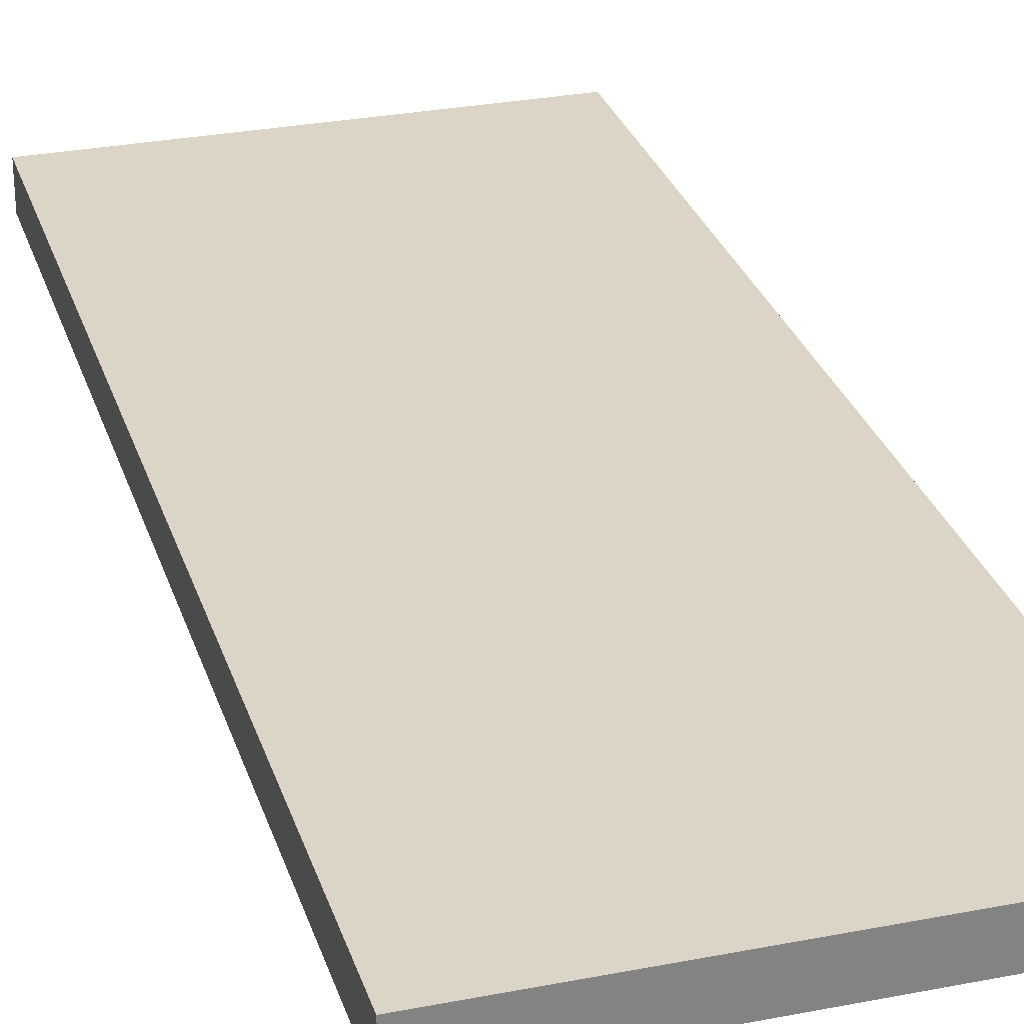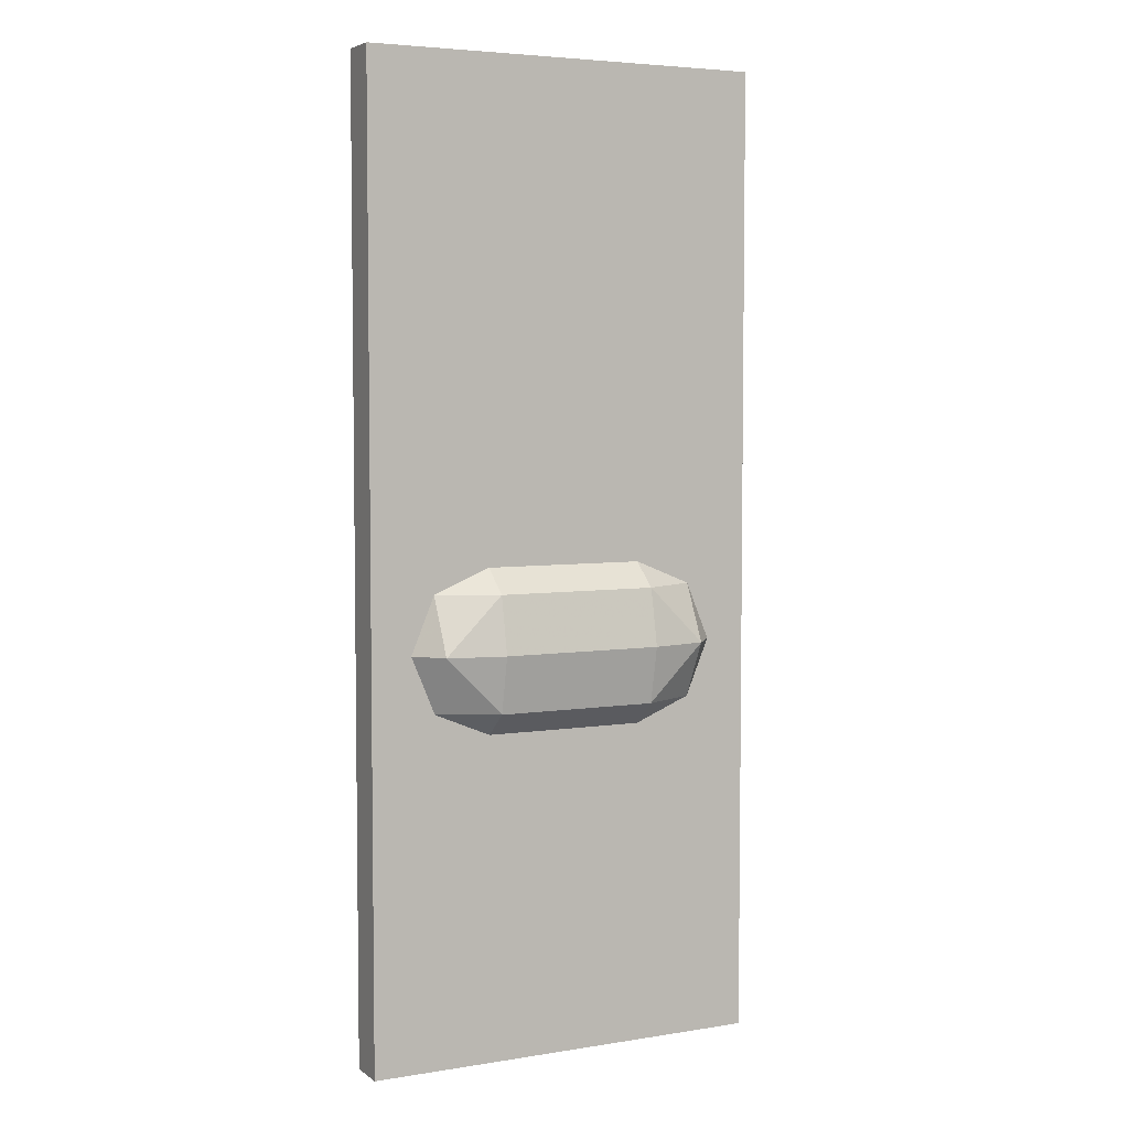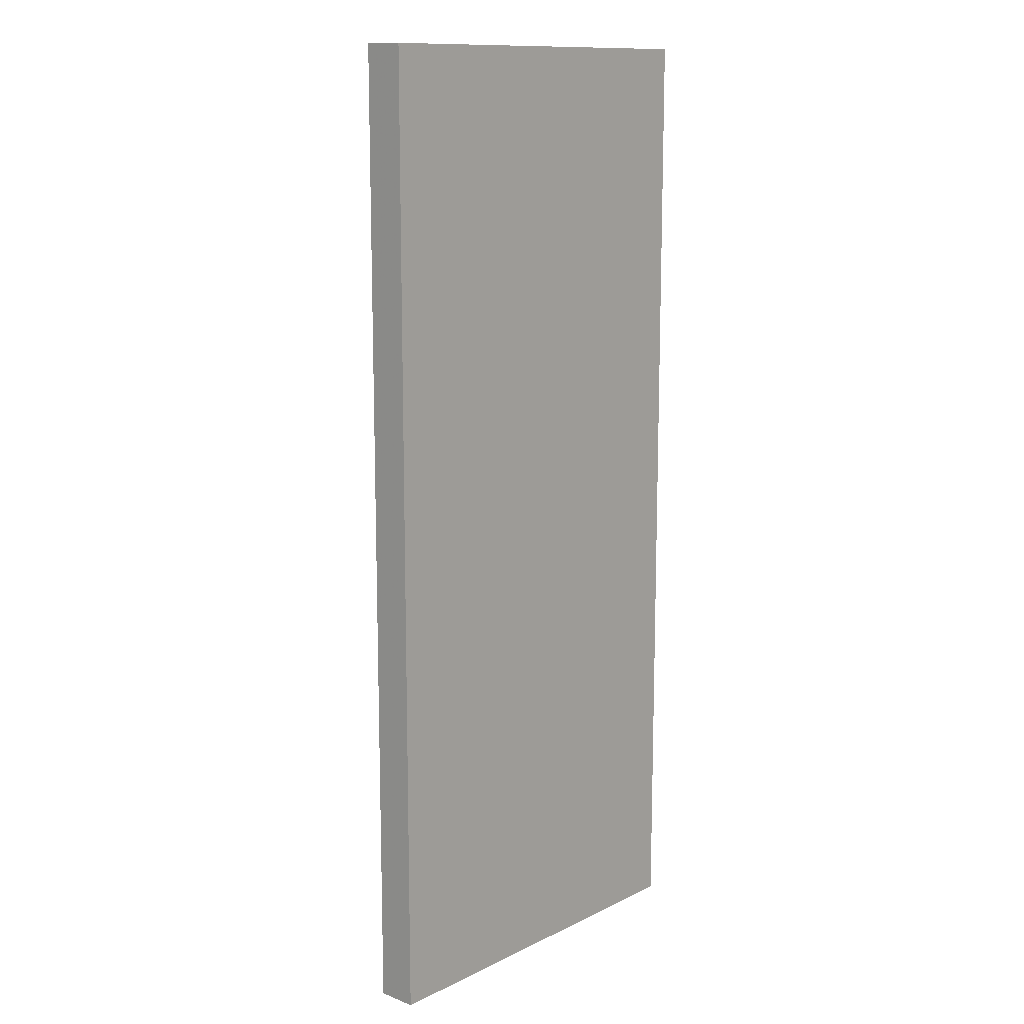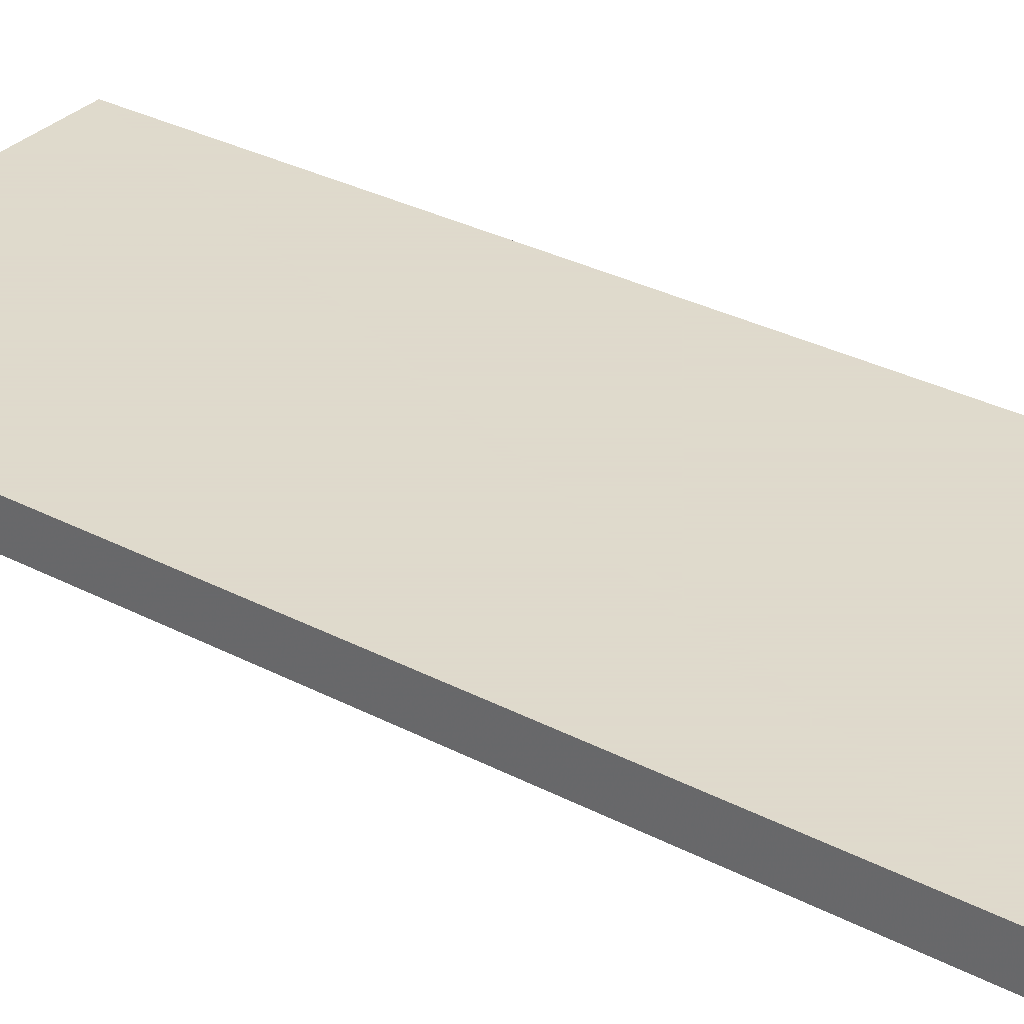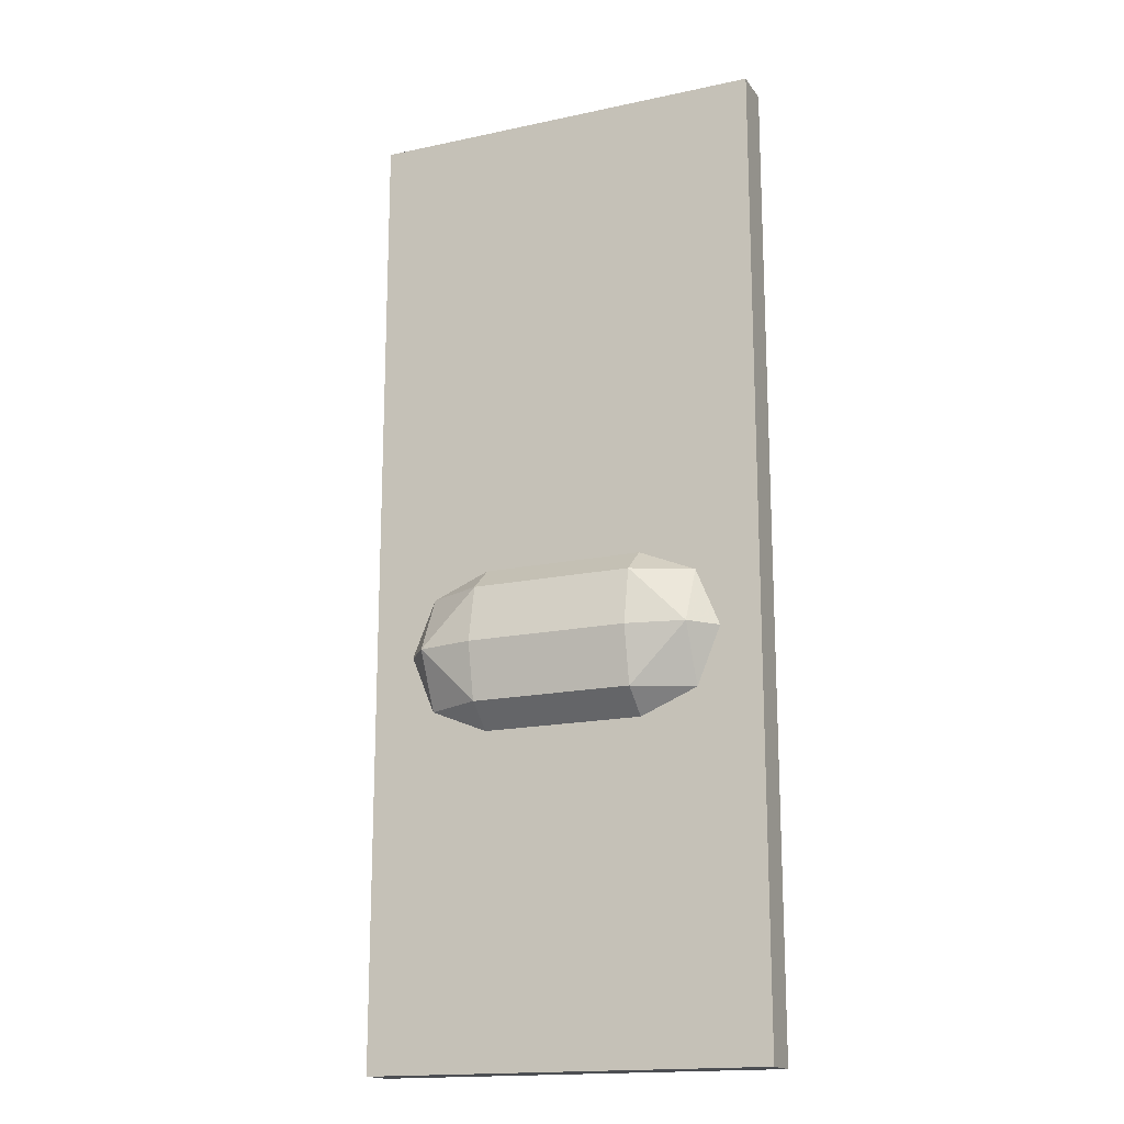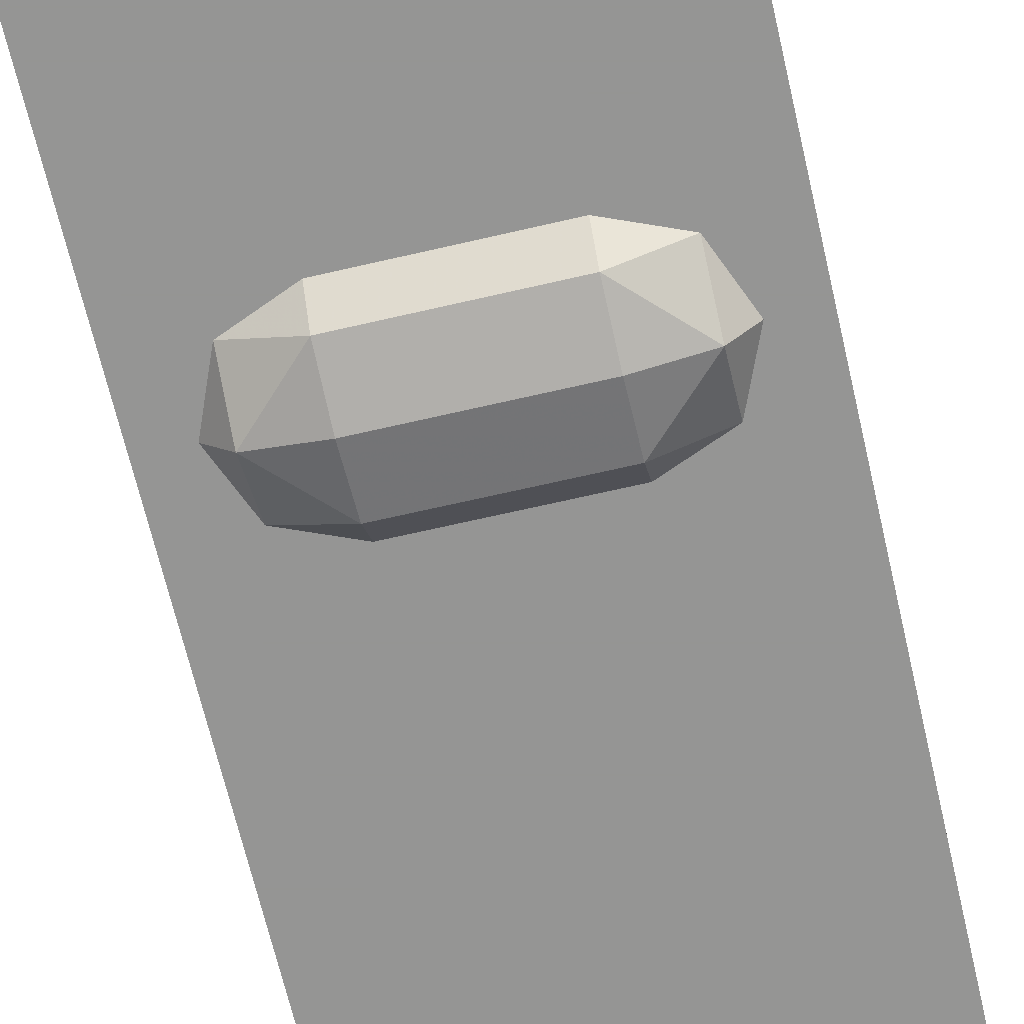
<metadata>
{"format":"obj","ext":"obj","renderer":"f3d","projection":"perspective","resolution":1024,"background":"white","views":[{"elev":29.0,"azim":163.8,"up":"+Z"},{"elev":4.9,"azim":153.2,"up":"+Y"},{"elev":12.6,"azim":-48.0,"up":"+Y"},{"elev":32.4,"azim":-54.1,"up":"+Z"},{"elev":-16.9,"azim":-156.5,"up":"+Y"},{"elev":-67.4,"azim":13.1,"up":"+Z"}]}
</metadata>
<code>
v -0.25 0.6 0
v -0.25 0.6 0.05
v 0.25 0.6 0.05
v 0.25 0.6 0
v 0.25 -0.6 0.05
v -0.25 -0.6 0.05
v -0.25 -0.6 0
v 0.25 -0.6 0
v 0.25 -0.6 0
v -0.25 -0.6 0
v -0.25 0.6 0
v 0.25 0.6 0
v 0.25 -0.6 0.05
v 0.25 -0.6 0
v 0.25 0.6 0
v 0.25 0.6 0.05
v -0.25 -0.6 0.05
v 0.25 -0.6 0.05
v 0.25 0.6 0.05
v -0.25 0.6 0.05
v -0.25 -0.6 0
v -0.25 -0.6 0.05
v -0.25 0.6 0.05
v -0.25 0.6 0
v -0.1 -0.02929 -0.03535
v -0.1 0 0
v 0.1 0 0
v 0.1 -0.02929 -0.03535
v -0.1 -0.1 -0.05
v -0.1 -0.02929 -0.03535
v 0.1 -0.02929 -0.03535
v 0.1 -0.1 -0.05
v -0.1 -0.1707 -0.03535
v -0.1 -0.1 -0.05
v 0.1 -0.1 -0.05
v 0.1 -0.1707 -0.03535
v -0.1 -0.2 0
v -0.1 -0.1707 -0.03535
v 0.1 -0.1707 -0.03535
v 0.1 -0.2 0
v -0.1 0 0
v -0.1707 -0.02929 0
v -0.1 -0.02929 -0.03535
v -0.1707 -0.1 -0.03535
v -0.1 -0.1 -0.05
v -0.1 -0.02929 -0.03535
v -0.1707 -0.02929 0
v -0.1707 -0.1 -0.03535
v -0.1 -0.02929 -0.03535
v -0.2 -0.1 0
v -0.1707 -0.1 -0.03535
v -0.1707 -0.02929 0
v -0.1 -0.2 0
v -0.1707 -0.1707 0
v -0.1 -0.1707 -0.03535
v -0.1707 -0.1 -0.03535
v -0.1 -0.1 -0.05
v -0.1 -0.1707 -0.03535
v -0.1707 -0.1707 0
v -0.1707 -0.1 -0.03535
v -0.1 -0.1707 -0.03535
v -0.2 -0.1 0
v -0.1707 -0.1 -0.03535
v -0.1707 -0.1707 0
v 0.1 0 0
v 0.1707 -0.02929 0
v 0.1 -0.02929 -0.03535
v 0.1707 -0.1 -0.03535
v 0.1 -0.1 -0.05
v 0.1 -0.02929 -0.03535
v 0.1707 -0.02929 0
v 0.1707 -0.1 -0.03535
v 0.1 -0.02929 -0.03535
v 0.2 -0.1 0
v 0.1707 -0.1 -0.03535
v 0.1707 -0.02929 0
v 0.1 -0.2 0
v 0.1707 -0.1707 0
v 0.1 -0.1707 -0.03535
v 0.1707 -0.1 -0.03535
v 0.1 -0.1 -0.05
v 0.1 -0.1707 -0.03535
v 0.1707 -0.1707 0
v 0.1707 -0.1 -0.03535
v 0.1 -0.1707 -0.03535
v 0.2 -0.1 0
v 0.1707 -0.1 -0.03535
v 0.1707 -0.1707 0
g mesh6354754
f 1 2 3
f 3 4 1
f 5 6 7
f 7 8 5
f 9 10 11
f 11 12 9
f 13 14 15
f 15 16 13
f 17 18 19
f 19 20 17
f 21 22 23
f 23 24 21
g mesh6354756
f 25 26 27
f 27 28 25
f 29 30 31
f 31 32 29
f 33 34 35
f 35 36 33
f 37 38 39
f 39 40 37
g mesh6354759
f 41 43 42
f 44 46 45
f 47 49 48
f 50 52 51
g mesh6354761
f 53 54 55
f 56 57 58
f 59 60 61
f 62 63 64
g mesh6354766
f 65 66 67
f 68 69 70
f 71 72 73
f 74 75 76
g mesh6354768
f 77 79 78
f 80 82 81
f 83 85 84
f 86 88 87

</code>
